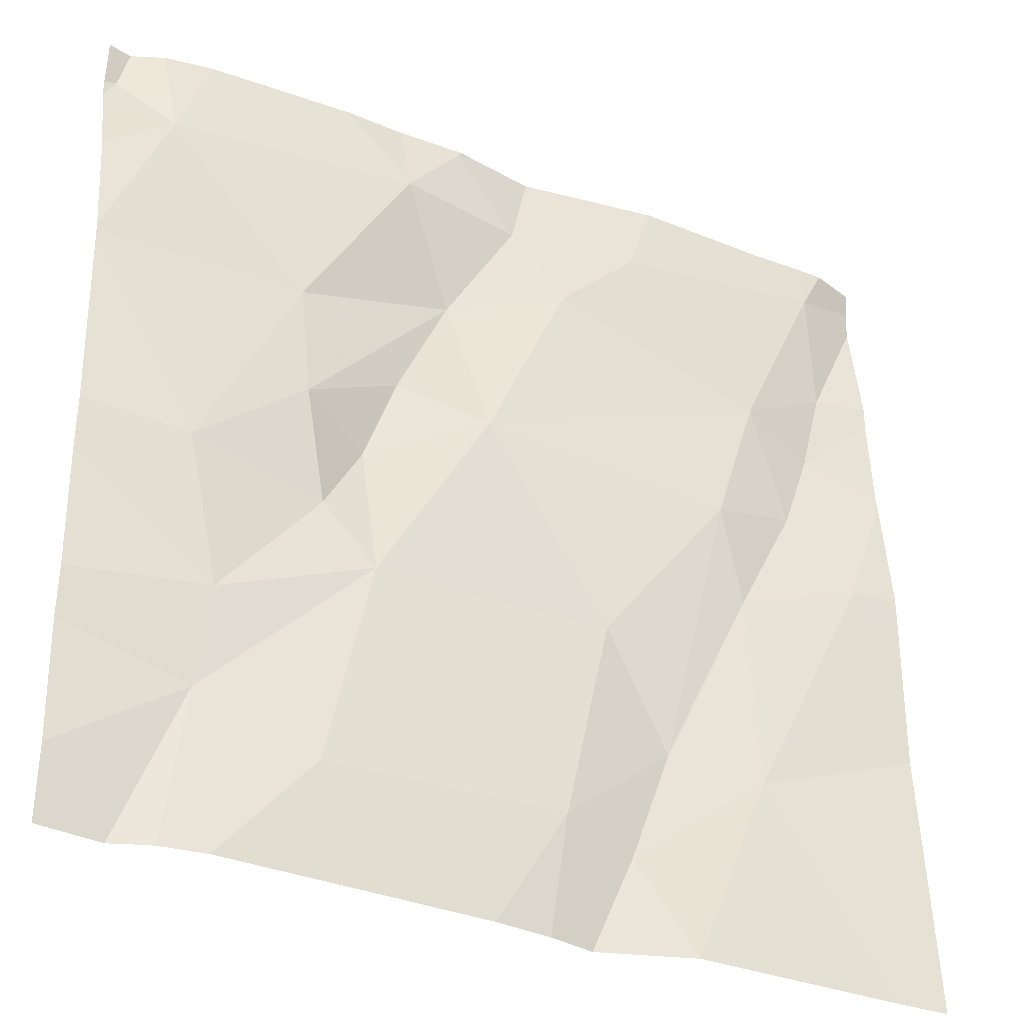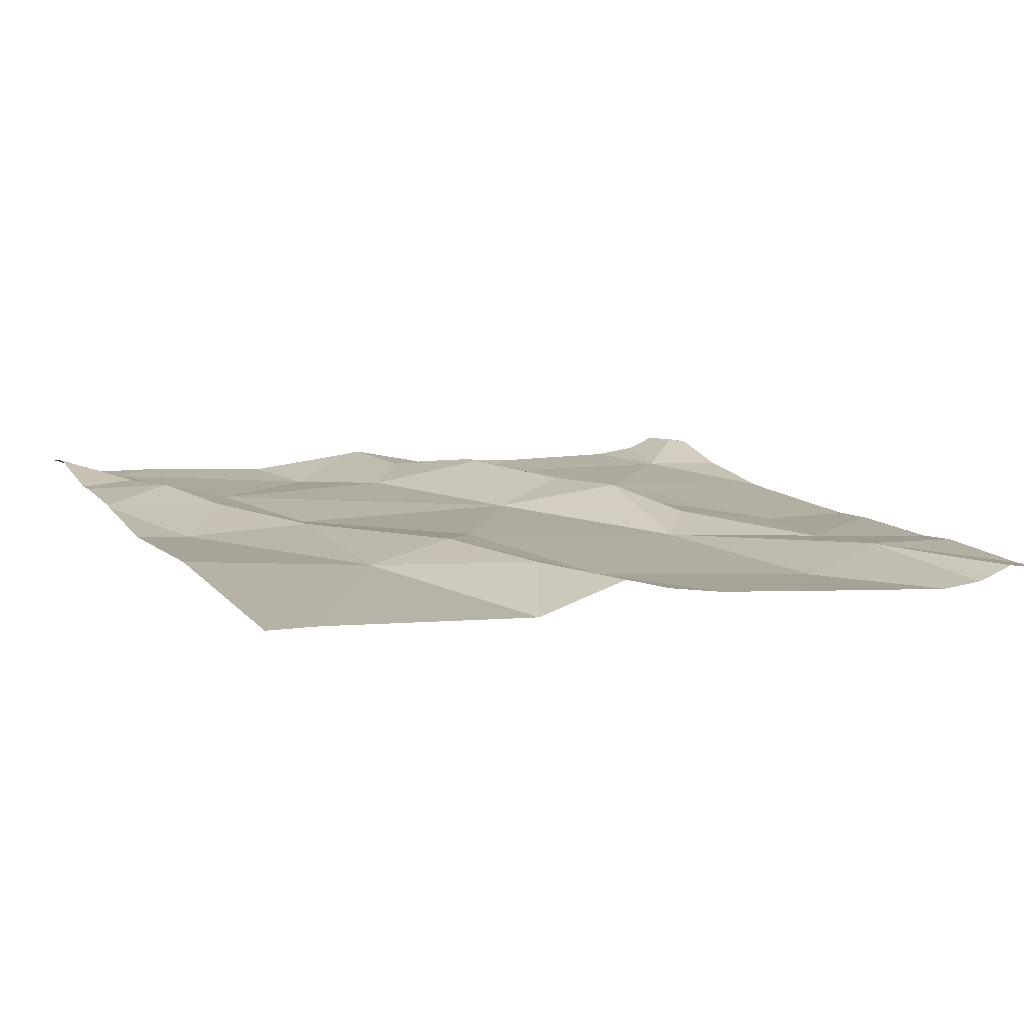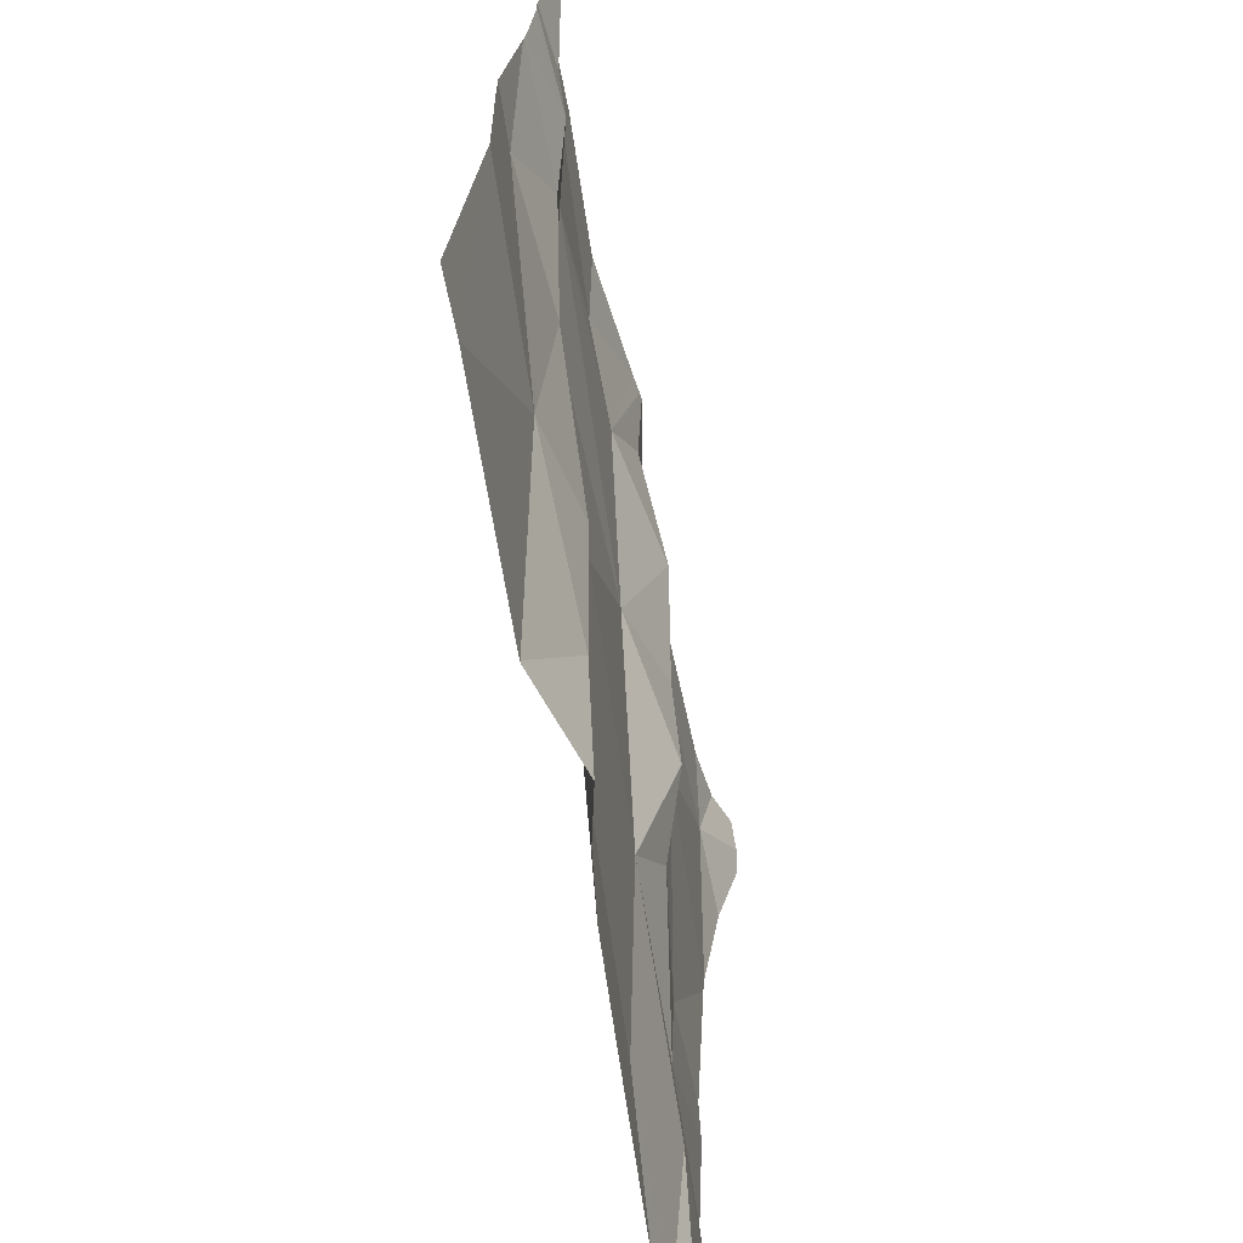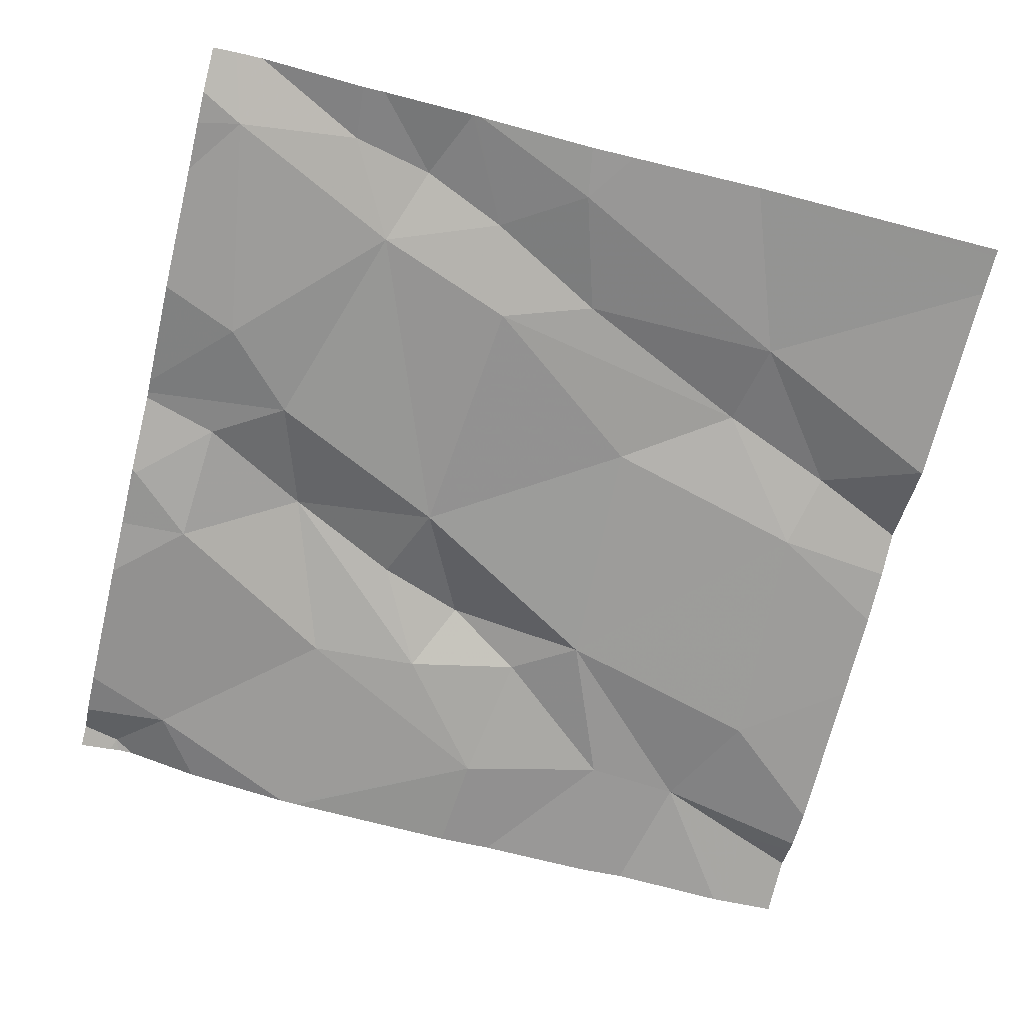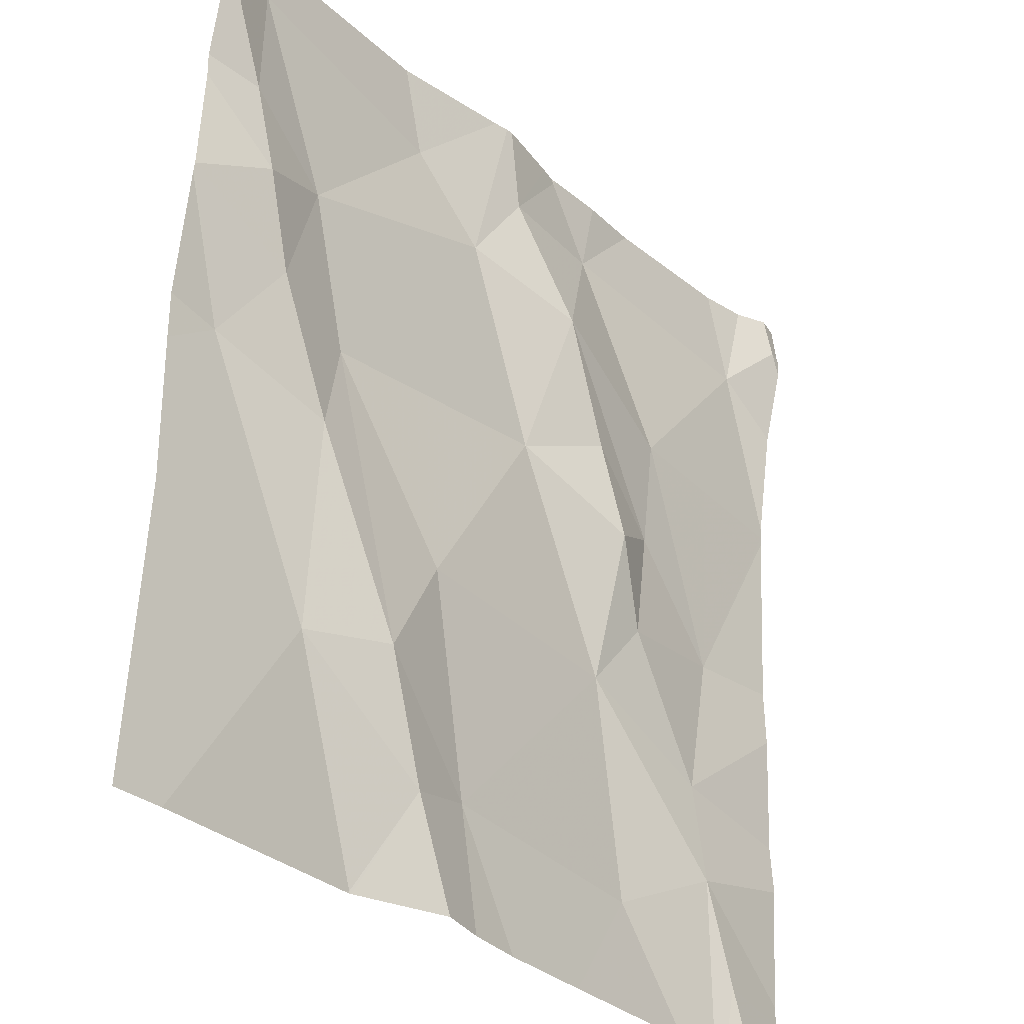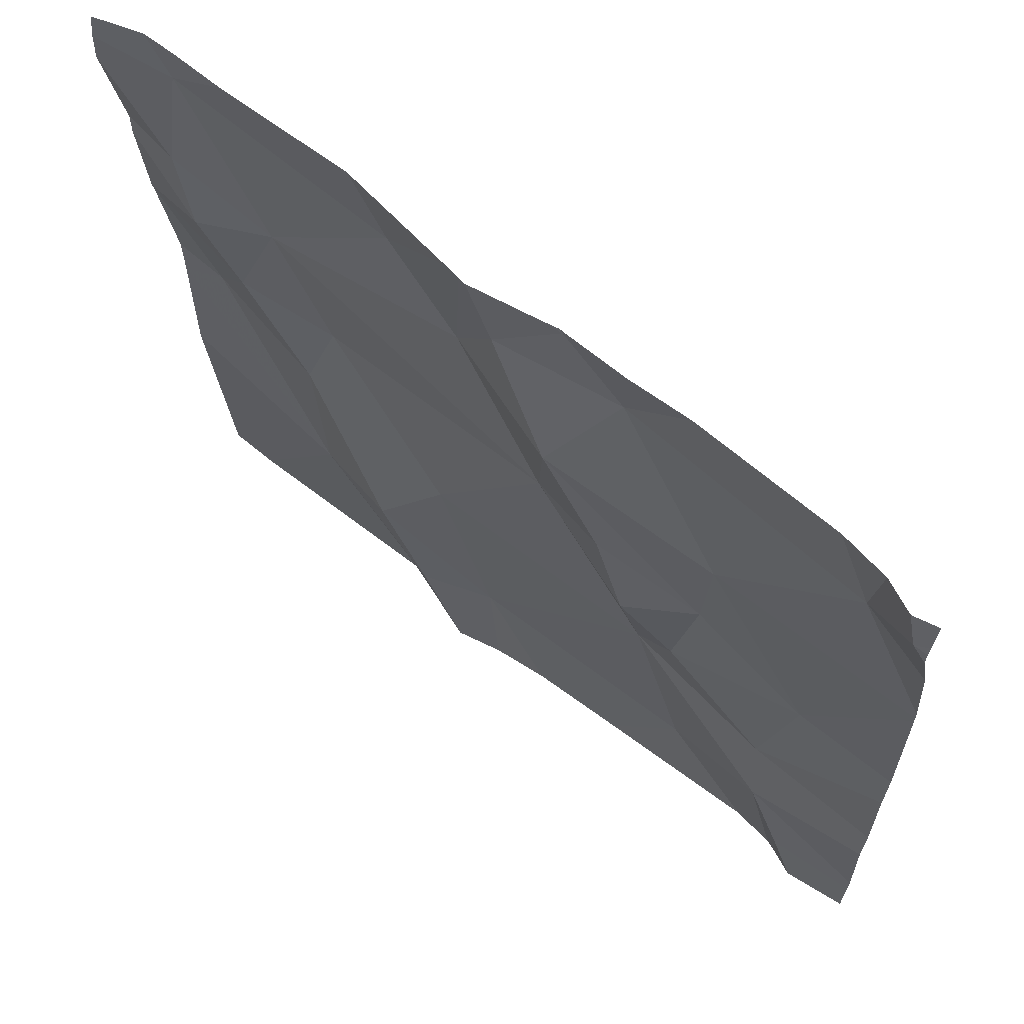
<metadata>
{"format":"obj","ext":"obj","renderer":"f3d","projection":"perspective","resolution":1024,"background":"white","views":[{"elev":-33.2,"azim":153.6,"up":"+Y"},{"elev":8.4,"azim":-24.3,"up":"+Z"},{"elev":-66.7,"azim":-78.3,"up":"+Y"},{"elev":-66.3,"azim":-103.8,"up":"+Z"},{"elev":-31.5,"azim":-48.9,"up":"+Y"},{"elev":65.3,"azim":40.5,"up":"+Y"}]}
</metadata>
<code>
v -108.8 272.8 500.8
v -108.8 272.5 500.8
v -108.8 272.7 500.8
v -108.8 272.5 500.8
v -109.3 272.6 500.8
v -109.3 272.7 500.8
v -109.2 272.6 500.8
v -109.3 272.8 500.8
v -109.4 271.8 500.7
v -109.4 272 500.8
v -109.6 272.8 500.8
v -109.6 272.8 500.8
v -109.2 272.8 500.8
v -108.9 272.3 500.7
v -108.9 272.1 500.7
v -109 272.3 500.8
v -108.9 272 500.7
v -109.1 272.2 500.7
v -109.4 272.7 500.8
v -109.6 272.5 500.8
v -109.6 272.7 500.8
v -109.7 272.6 500.8
v -109.6 272.5 500.8
v -109.6 272.4 500.8
v -109 272.5 500.8
v -109 272.4 500.8
v -109.1 272.7 500.8
v -109 272 500.7
v -109.5 272.3 500.8
v -109.5 272.4 500.8
v -109.2 272.4 500.8
v -109.4 272.2 500.8
v -109.3 272 500.7
v -109.1 272.8 500.8
v -109.4 272.8 500.8
v -109 272.8 500.8
v -109.4 272.1 500.8
v -109.5 272.1 500.8
v -109.7 272.3 500.8
v -108.9 271.9 500.7
v -109.1 272.4 500.8
v -109.1 272.5 500.8
v -108.8 272.7 500.8
v -109.4 271.8 500.7
v -109.4 271.8 500.7
v -109.7 271.8 500.7
v -109.3 271.8 500.8
v -109.2 271.8 500.7
v -109.1 271.8 500.7
v -108.8 272.8 500.8
v -109.3 271.8 500.8
v -109.3 272.8 500.8
v -109.7 272.6 500.8
v -109.7 272.7 500.8
v -109.7 272.8 500.8
v -109.7 272.6 500.8
v -109.7 272.5 500.8
v -109.7 272.3 500.8
v -109.7 272.1 500.8
v -109.7 272.3 500.8
v -109.7 272.5 500.8
v -109.7 272.5 500.8
v -109.3 272.8 500.8
v -108.8 272.5 500.8
v -108.8 272.2 500.7
v -108.8 272.3 500.7
v -108.8 271.9 500.7
v -108.8 271.9 500.7
v -108.8 272.7 500.8
v -109.2 272.8 500.8
v -108.8 272.6 500.8
v -108.8 272.1 500.7
v -108.8 272.1 500.7
v -109.4 271.8 500.7
v -109.4 271.8 500.7
v -108.9 271.8 500.7
v -108.9 271.8 500.7
v -108.9 271.8 500.7
v -108.8 271.8 500.7
v -109.7 271.8 500.7
v -109.7 271.8 500.7
v -108.8 271.8 500.7
v -108.8 271.8 500.7
v -109.2 272.8 500.8
v -109.2 272.8 500.8
v -109.7 272.8 500.8
v -108.9 272.8 500.8
v -108.8 272.8 500.8
v -108.8 272.8 500.8
v -109.7 272.8 500.8
v -108.8 272.8 500.8
v -109.7 272.8 500.8
v -108.8 272.8 500.8
f 6 5 7
f 10 9 44
f 6 13 70
f 15 14 16
f 17 15 18
f 5 19 20
f 21 19 35
f 20 23 24
f 5 6 52
f 26 25 7
f 13 27 34
f 28 17 18
f 27 13 6
f 54 21 55
f 24 29 30
f 31 30 32
f 23 22 53
f 66 14 65
f 33 10 47
f 28 33 48
f 31 20 30
f 31 5 20
f 10 37 38
f 9 38 46
f 38 39 58
f 32 30 37
f 10 33 37
f 86 21 11
f 85 13 84
f 29 24 39
f 30 29 37
f 38 9 10
f 18 31 32
f 33 32 37
f 65 15 73
f 24 23 57
f 39 24 61
f 38 37 29
f 23 20 22
f 21 22 20
f 76 28 77
f 84 13 34
f 40 17 76
f 16 18 15
f 18 32 33
f 18 16 41
f 33 28 18
f 16 14 26
f 25 26 14
f 5 31 7
f 63 5 8
f 30 20 24
f 31 18 41
f 20 19 21
f 7 42 26
f 42 41 26
f 43 27 25
f 36 43 87
f 27 7 25
f 7 27 6
f 31 42 7
f 26 41 16
f 29 39 38
f 46 59 80
f 76 17 28
f 41 42 31
f 75 9 45
f 89 1 91
f 2 25 4
f 4 14 64
f 14 15 65
f 17 40 67
f 34 27 36
f 36 27 43
f 74 9 75
f 69 43 71
f 88 50 89
f 15 17 72
f 45 9 46
f 53 22 54
f 64 14 66
f 46 38 59
f 54 22 21
f 4 25 14
f 55 21 86
f 56 23 53
f 11 21 12
f 57 23 56
f 2 43 25
f 58 39 60
f 59 38 58
f 49 28 48
f 60 39 62
f 61 24 57
f 1 50 3
f 62 39 61
f 3 50 69
f 48 33 51
f 8 5 52
f 67 40 79
f 68 17 67
f 12 21 35
f 51 33 47
f 69 50 43
f 47 10 44
f 71 43 2
f 72 17 68
f 44 9 74
f 73 15 72
f 35 19 63
f 63 19 5
f 77 28 49
f 78 40 76
f 79 40 78
f 52 6 70
f 80 59 81
f 70 13 85
f 82 67 79
f 83 67 82
f 87 43 88
f 88 43 50
f 89 50 1
f 90 55 86
f 91 1 93
f 92 55 90

</code>
